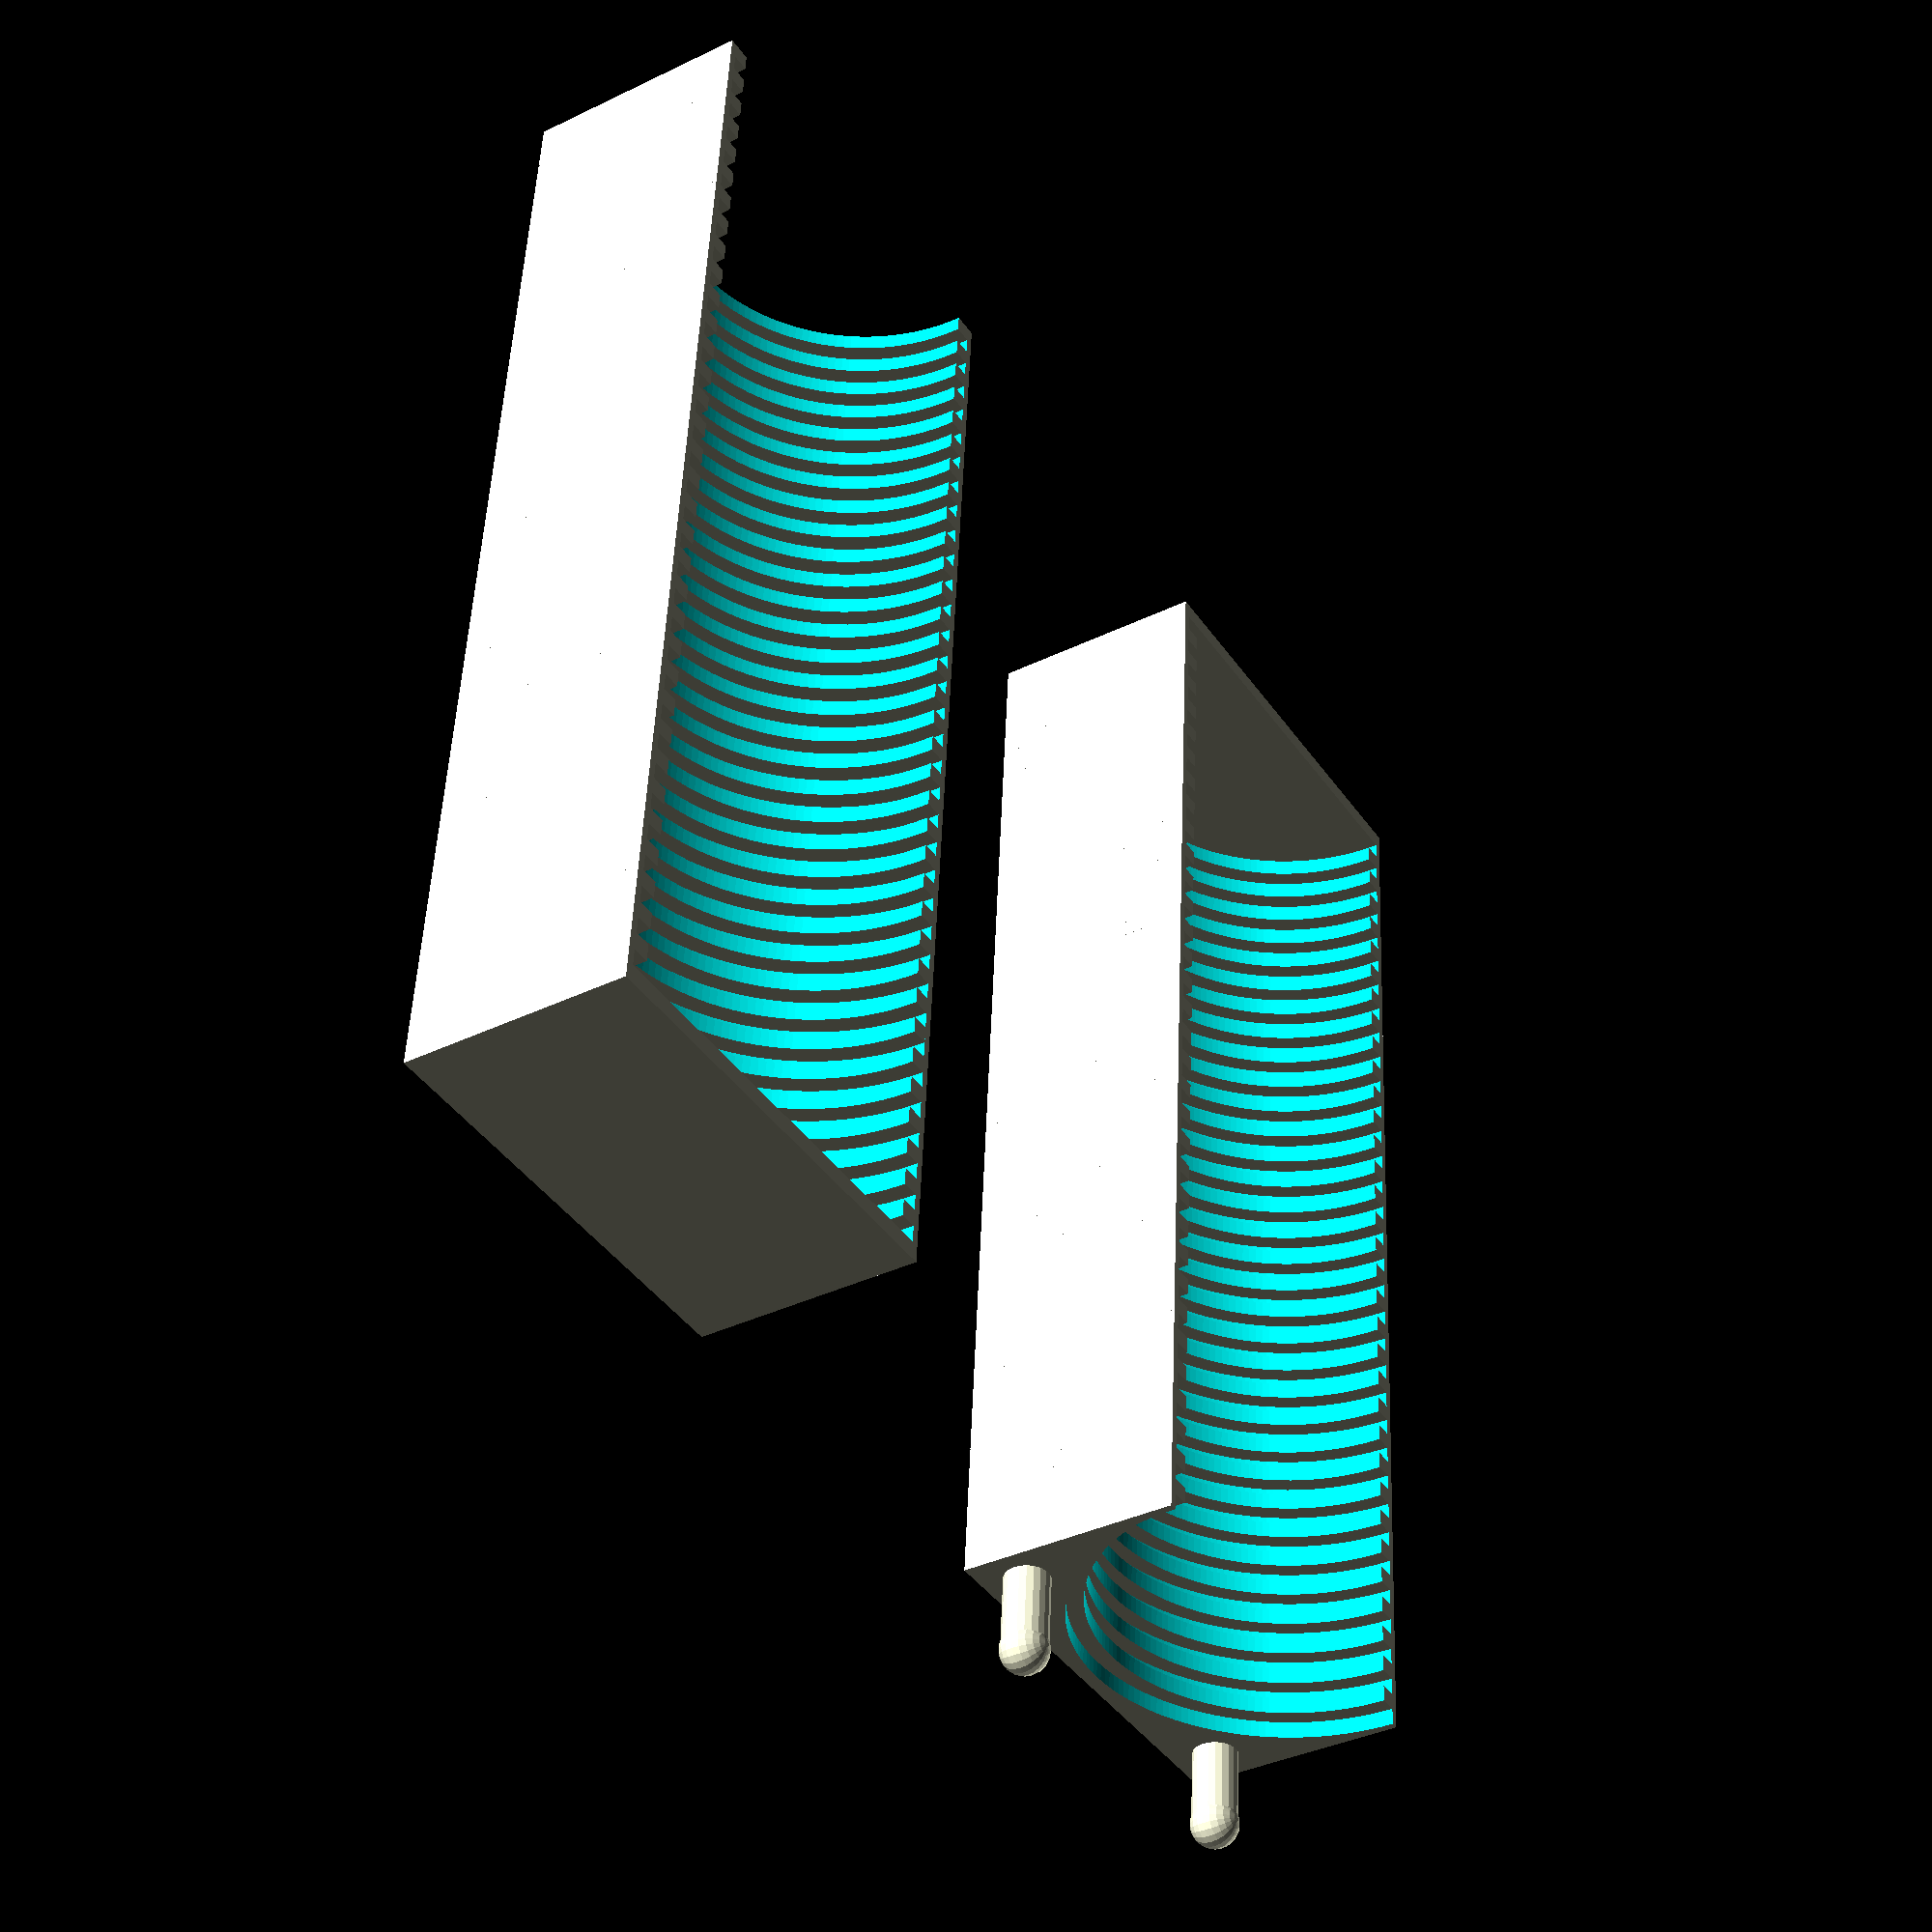
<openscad>
// Render parts side by side (far apart); false for showing final alignment
side_by_side = true;
$fa=1;$fs=1;


print_bed = 180; // Prusa MINI+
epsilon=0.01; // for stitching pieces together in the final model
tolerance=0.2; // for interlocking parts

inches = 25.4;
drawer_width = 13 * inches;
//drawer_width = 3 * inches; //testing small scale
//drawer_width = 28 * inches; //testing part splitting
drawer_height = 3.25 * inches;
drawer_depth = 19 * inches;

// https://www.reddit.com/r/nespresso/comments/r499a1/vertuo_pod_dimensions/
pod_ring_diameter = 2.25 * inches + 1 /* extra wiggle room */;
pod_ring_thickness = 3/32 * inches;
pod_ring_crimp_width = 3/16 * inches; // part of the diameter
pod_depths = [
  1.5 * inches,
  1 * inches,
  3/4 * inches,
  1.75 * inches,
];

base_thickness = 2; // this is the thickness of the base below the pod
pod_spacer_thickness = pod_ring_thickness; // walls between pods; seems like a nice aesthetic to have them match; this is also the endcap thickness
plug_length = 3*(pod_ring_thickness + pod_spacer_thickness); // plug for interlocking multiple pieces together

// organizer is installed sideways in the drawer
// maximized the number of slots for the drawer

number_of_slots = floor((drawer_width - pod_spacer_thickness /* endcap */ ) / (pod_spacer_thickness + pod_ring_thickness));
organizer_width = number_of_slots * (pod_spacer_thickness + pod_ring_thickness) + pod_spacer_thickness /* endcap */;

assert(organizer_width < drawer_width);
organizer_depth = pod_ring_diameter + base_thickness; // means that the sidewalls are actually base_thickness/2 thick
organizer_height = pod_ring_diameter/2 + base_thickness;

// how high is the center of the pod from the x axis
// used for aligning cutout cylinders
pod_center_offset = pod_ring_diameter/2 - organizer_height/2+base_thickness;

// make sure it fits
assert(organizer_height + pod_ring_diameter/2 < drawer_height);
assert(organizer_height < print_bed);
assert(organizer_depth < print_bed);

echo(str("You can fit ", floor(drawer_depth/organizer_depth), " organizers in your drawer with ", (drawer_depth-floor(drawer_depth/organizer_depth)*(organizer_depth))/inches, "in left over. Each organizer will have ", number_of_slots, " slots (not the number of pods!)." ));

// Make a pair of divider and cutout; the finished product is just a bunch of these next to each other
module pod_slot() {
    total_slot_thickness = pod_ring_thickness + pod_spacer_thickness;
    
    // cube - pod_ring
    difference() {
        cube([total_slot_thickness, organizer_depth, organizer_height], center=true);

        // cutout for pod rings
        translate([0, 0, pod_center_offset])
        rotate([0, 90, 0])
        translate([0,-epsilon,0])
        cylinder(h=total_slot_thickness+2*epsilon, d=pod_ring_diameter, center=true);
    }

    // divider - pod_core
    difference() {
        translate([0-pod_spacer_thickness/2, 0, 0])
        cube([pod_spacer_thickness, organizer_depth, organizer_height], center=true);

        // cutout for pod cores
        translate([0, 0, pod_center_offset])
        rotate([0, 90, 0])
        translate([0,-epsilon,0])
        cylinder(h=total_slot_thickness+2*epsilon, d=pod_ring_diameter - pod_ring_crimp_width, center=true);
    }
}

module plug(length, radius, flange=false) {
    stem_length = length - radius; // leave room for the ball
    
    union() {
        translate([-length/2+stem_length/2-epsilon,0,0]) // align with the base of the plug
        rotate([0, 90, 0])
        cylinder(h=stem_length+epsilon, r=radius-tolerance, center=true);
        
        if (flange) {
            flange_length=stem_length-radius; // flange down to where the sphere starts
            translate([-length/2 + flange_length/2 - epsilon,0,0]) // align with the base of the plug
            rotate([0,90,0])
            cylinder(h=flange_length+epsilon, r1=radius+tolerance, r2=radius-tolerance, center=true);
        }
        
        translate([-length/2+stem_length, 0, 0]) // center on the tip of the stem
        sphere(r=radius);
    }
}

// Make a full part with endcaps and a bunch of pod_slots
module pod_organizer_part(number_of_slots, include_left_endcap=true, include_right_endcap=true) {
    
    part_width = number_of_slots*(pod_spacer_thickness+pod_ring_thickness) + (include_right_endcap ? pod_spacer_thickness : 0);
    
    /*
        find the largest circle (r1) that can fit into the space between the pod_ring (r1) and the corner of the organizer (y1,z1); t=base_thickness
        uses a right triangle with hypotenuse between the centers of the two circles as the means of relating them geometrically (triangle sides f5,f6)
    
        z1 == t + r1
        y1 == r1
        f6 + r2 == z1
        f5 + r2 == y1
        f5^2 + f6^2 == (r1 + r2)^2
    */
    max_plug_radius=min(
        3*pod_ring_diameter/2 + base_thickness - 2*sqrt(2*(pod_ring_diameter/2)^2 + pod_ring_diameter/2*base_thickness),
        3*pod_ring_diameter + base_thickness + 2*sqrt(2*(pod_ring_diameter/2)^2 + pod_ring_diameter/2*base_thickness)
    );
    plug_cutout_radius=max_plug_radius - base_thickness;
    plug_radius=plug_cutout_radius - tolerance;

    difference() {
        union() {
            // main body
            for (a =[0:number_of_slots-1])
            {
                translate([0-part_width/2+(pod_spacer_thickness+pod_ring_thickness)/2+a*(pod_spacer_thickness+pod_ring_thickness), 0, 0])
                pod_slot();
            }
            
            // left endcap
            if (include_left_endcap)
            translate([0-part_width/2+pod_spacer_thickness/2, 0, 0])
            cube([pod_spacer_thickness, organizer_depth, organizer_height], center=true);
            
            // right endcap
            if (include_right_endcap)
            translate([part_width/2-pod_spacer_thickness/2, 0, 0])
            cube([pod_spacer_thickness, organizer_depth, organizer_height], center=true);
            
            // add a solid base piece to make the slicer happy
            // TODO use epsilon extensions instead
            translate([0, 0, -organizer_height/2])
            cube([part_width, organizer_depth, epsilon], center=true);

            // right end has plug
            if (!include_right_endcap) {
                translate([part_width/2+plug_length/2, -organizer_depth/2 + max_plug_radius, -organizer_height/2 + plug_radius + max_plug_radius/2])
                plug(plug_length, plug_radius);
                
                translate([part_width/2+plug_length/2, -1*(-organizer_depth/2 + max_plug_radius), -organizer_height/2 + plug_radius + max_plug_radius/2])
                plug(plug_length, plug_radius);
            }
        }
    
        // left end has a cutout for the plug
        if (!include_left_endcap) {
            translate([-part_width/2+plug_length/2, -organizer_depth/2 + max_plug_radius, -organizer_height/2 + plug_radius + max_plug_radius/2])
            plug(plug_length, plug_cutout_radius, flange=true);
            
            translate([-part_width/2+plug_length/2, -1*(-organizer_depth/2 + max_plug_radius), -organizer_height/2 + plug_radius + max_plug_radius/2])
            plug(plug_length, plug_cutout_radius, flange=true);
        }
    }
}

// Generate the right number of pieces to fit on the printer
if (organizer_width > print_bed /*|| true /*testing*/) {
    number_of_parts = ceil((organizer_width + plug_length) / print_bed); // TODO doesn't account for extra plug length very well
    //number_of_parts = 2; // testing
    
    minimum_number_of_slots_per_piece = 5;
    
    if (number_of_parts == 2) {
        // Just split the part in half
        first_part_slot_count = floor(number_of_slots/2);
        second_part_slot_count = number_of_slots - first_part_slot_count;
        
        // If these assertions fail, then we need to fudge the numbers to have a better split across the parts. Future work.
        assert(first_part_slot_count > minimum_number_of_slots_per_piece);
        assert(second_part_slot_count > minimum_number_of_slots_per_piece);
        assert(first_part_slot_count * (pod_spacer_thickness + pod_ring_thickness) + plug_length < print_bed, str("Part too large: ", first_part_slot_count * (pod_spacer_thickness + pod_ring_thickness) + plug_length, " > ", print_bed));
        assert(second_part_slot_count * (pod_spacer_thickness + pod_ring_thickness) + pod_spacer_thickness /* right endcap */ < print_bed);
        
        translate(side_by_side ? [0, 2*organizer_depth, 0] : [-organizer_width/2, 0, 0])
        pod_organizer_part(first_part_slot_count, include_left_endcap=true, include_right_endcap=false);
    
        pod_organizer_part(second_part_slot_count, include_left_endcap=false, include_right_endcap=true);

    } else {
        // need to print multiple middle sections with separate endcaps
        echo(str("You need to print the open-ended piece ", number_of_parts-2, " times and snap them all together."));
        
        left_slot_count = floor(number_of_slots / number_of_parts);
        middle_slot_count = floor(number_of_slots / number_of_parts);
        right_slot_count = number_of_slots - left_slot_count - middle_slot_count*(number_of_parts-2);
        
        // If these assertions fail, then we need to fudge the numbers to have a better split across the parts. Future work.
        assert(left_slot_count > minimum_number_of_slots_per_piece);
        assert(middle_slot_count > minimum_number_of_slots_per_piece);
        assert(middle_slot_count > minimum_number_of_slots_per_piece);
        assert(left_slot_count * (pod_spacer_thickness + pod_ring_thickness) + plug_length < print_bed);
        assert(middle_slot_count * (pod_spacer_thickness + pod_ring_thickness) + plug_length < print_bed);
        assert(right_slot_count * (pod_spacer_thickness + pod_ring_thickness) + pod_spacer_thickness /* right endcap */ < print_bed);
        
    
        translate(side_by_side ? [0, 2*organizer_depth, 0] : [-organizer_width/2, 0, 0])
        pod_organizer_part(left_slot_count, include_left_endcap=true, include_right_endcap=false);
    
        pod_organizer_part(middle_slot_count, include_left_endcap=false, include_right_endcap=false);

        translate(side_by_side ? [0, -2*organizer_depth, 0] : [organizer_width/2, 0, 0])
        pod_organizer_part(right_slot_count, include_left_endcap=false, include_right_endcap=true);
    }

} else {
    // print as single piece
    pod_organizer_part(number_of_slots, true, true);
}

//!pod_slot();
//!pod_organizer_part(1, false, false);
</openscad>
<views>
elev=216.9 azim=274.4 roll=237.8 proj=p view=wireframe
</views>
